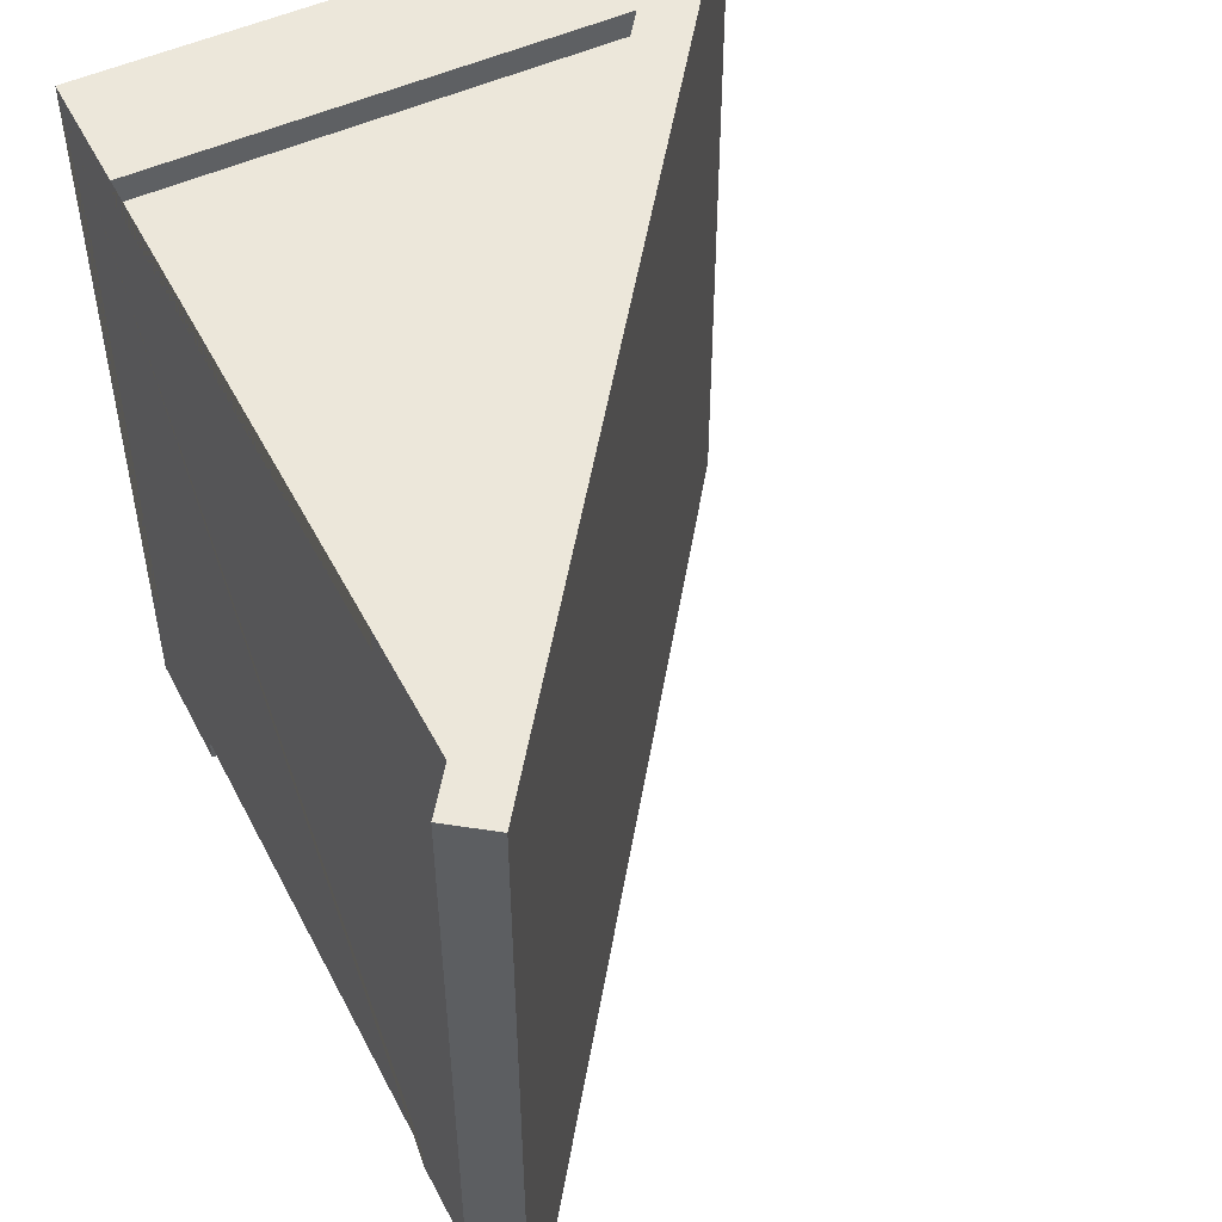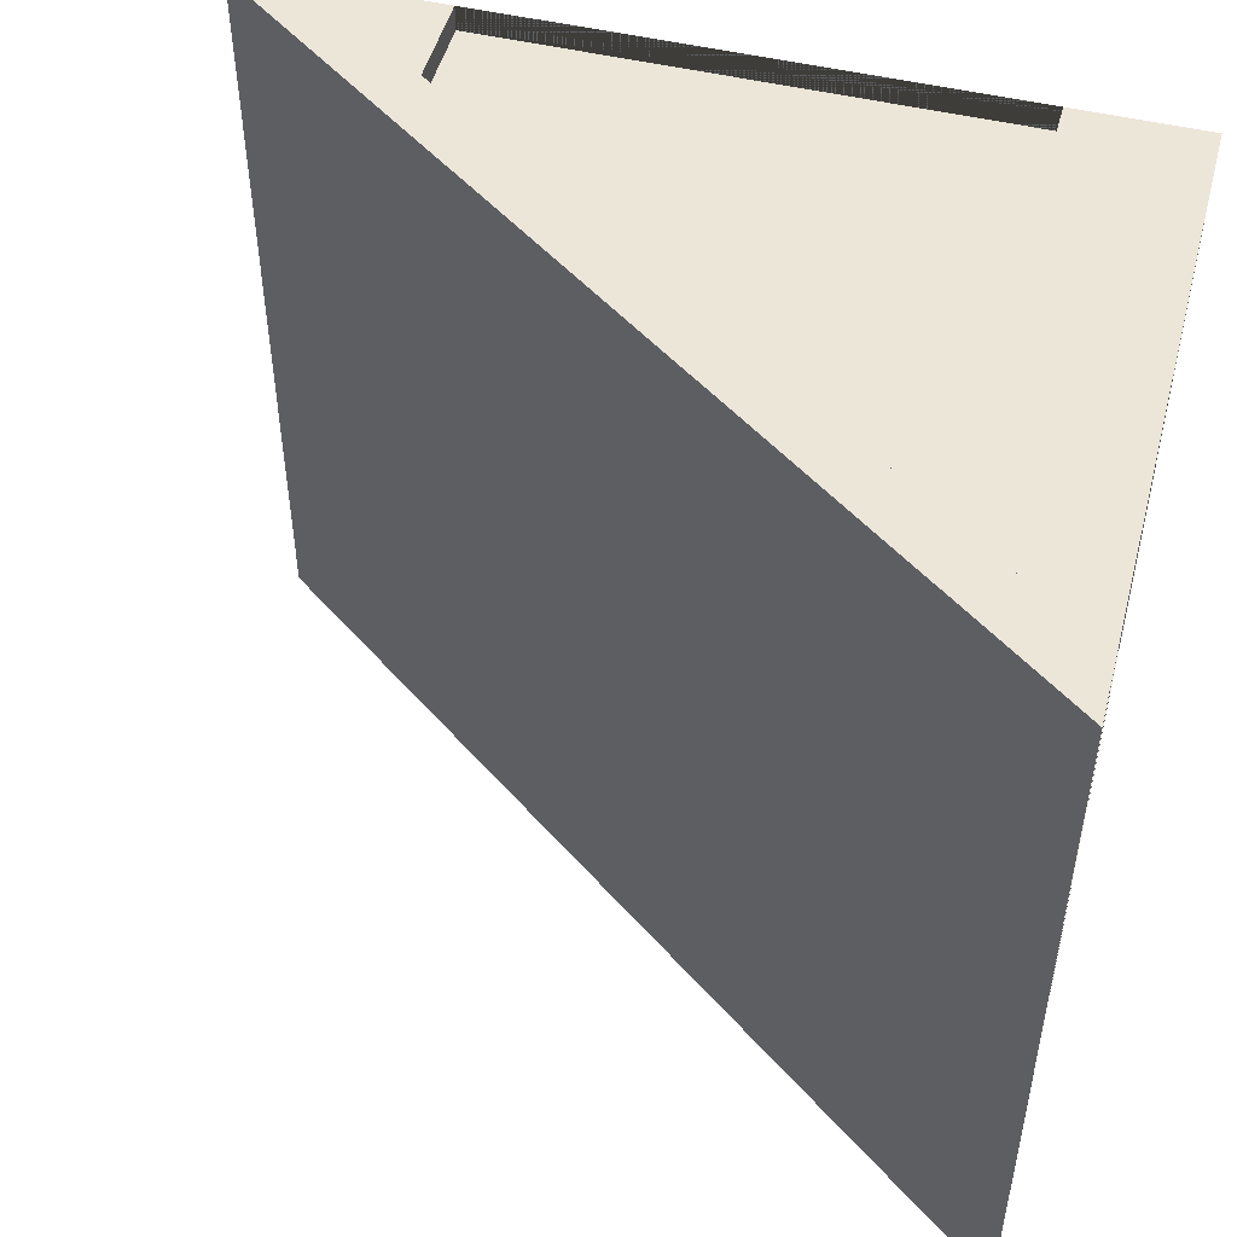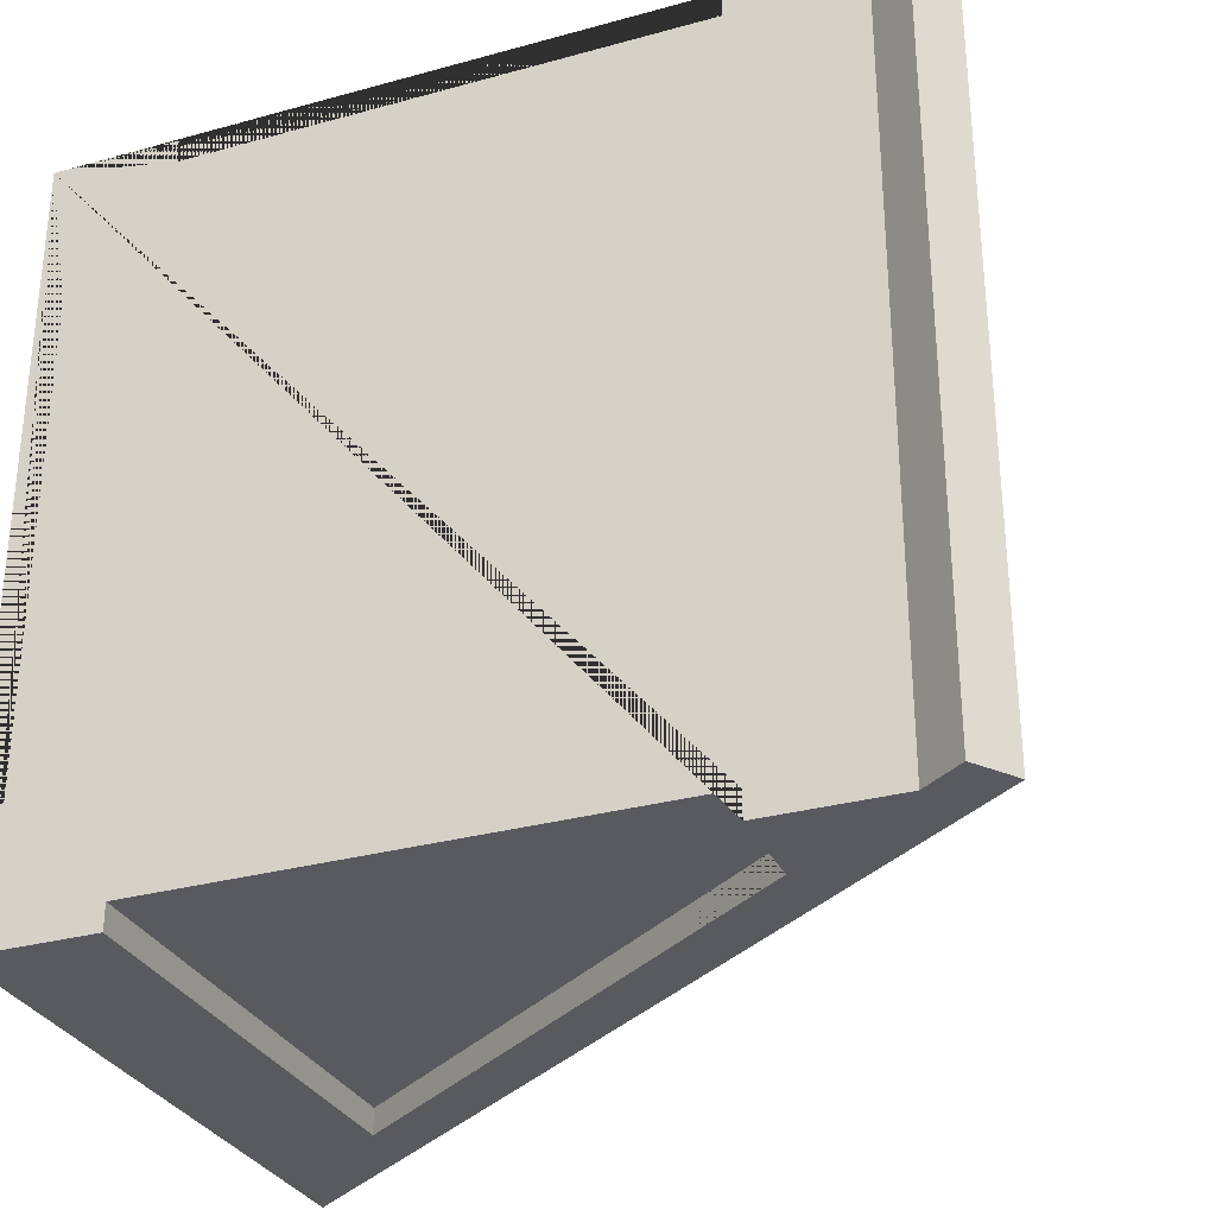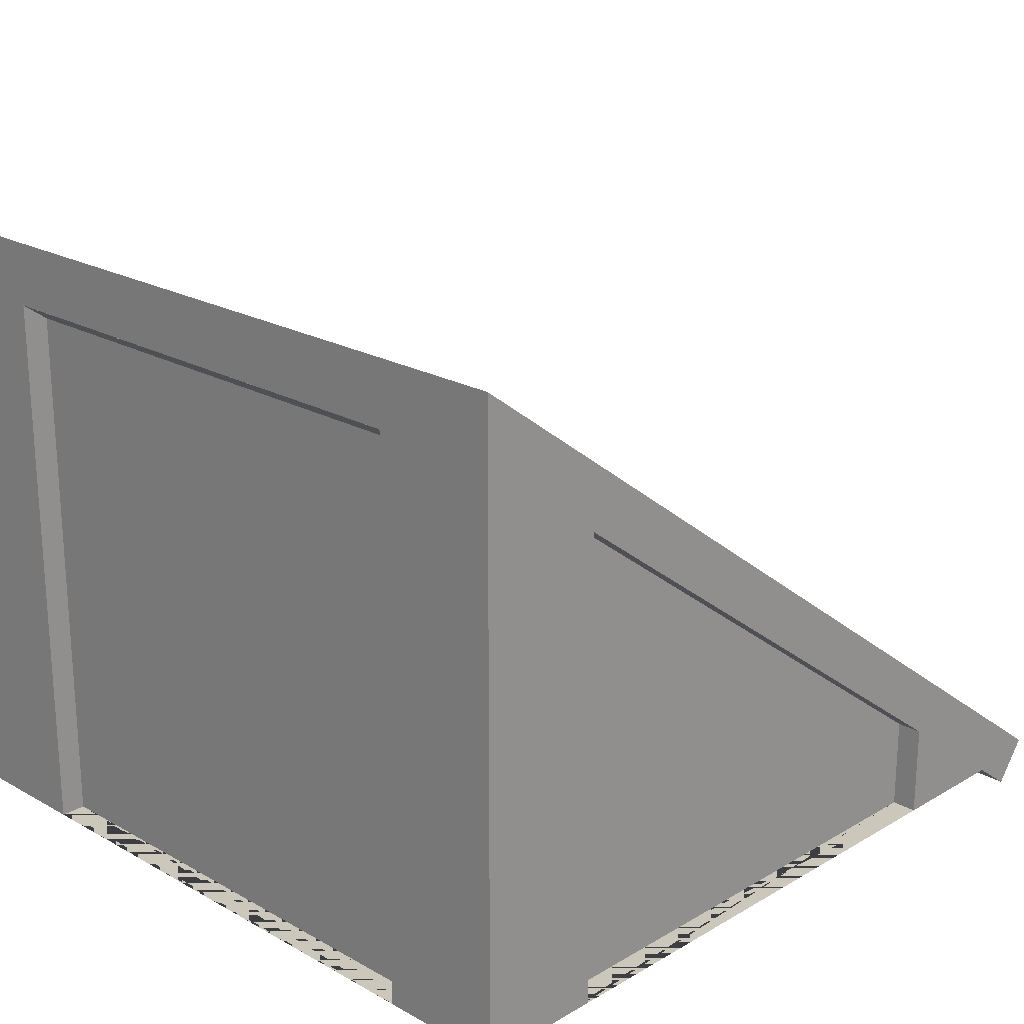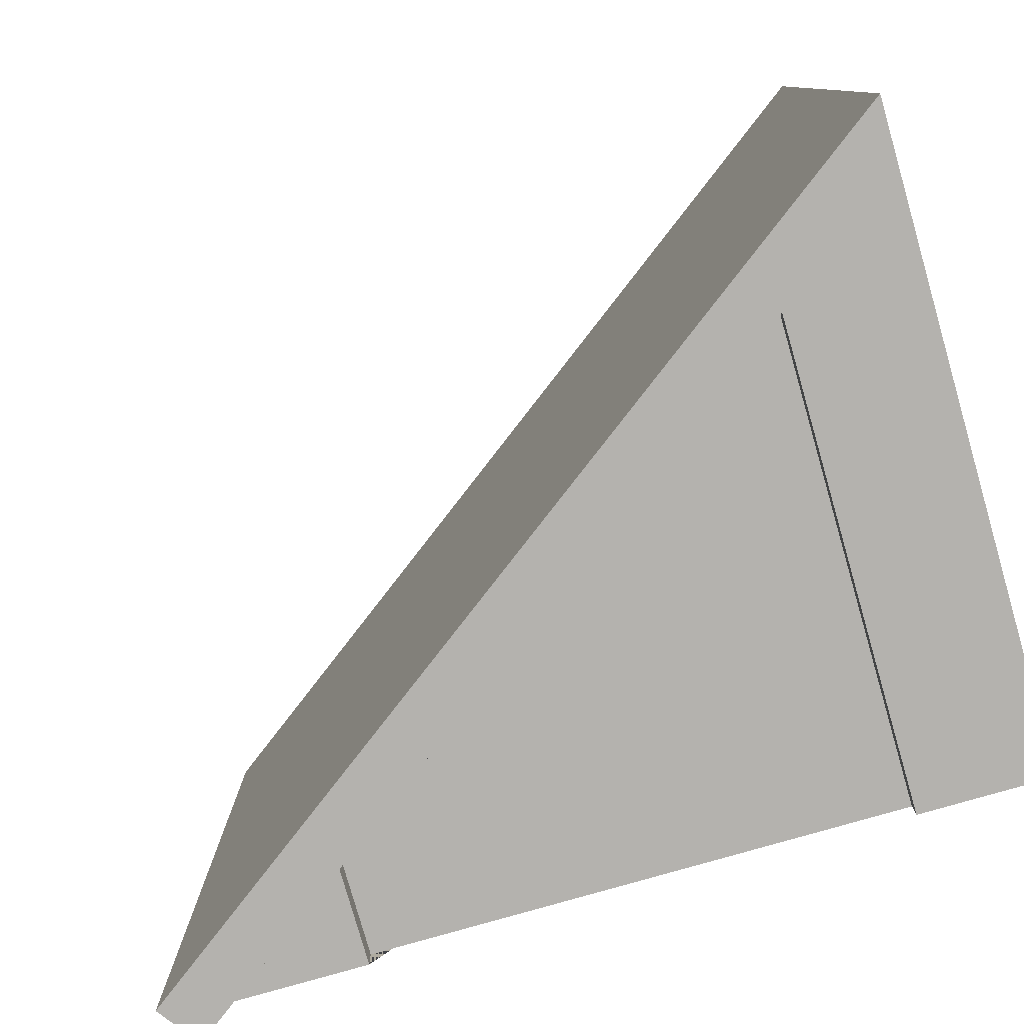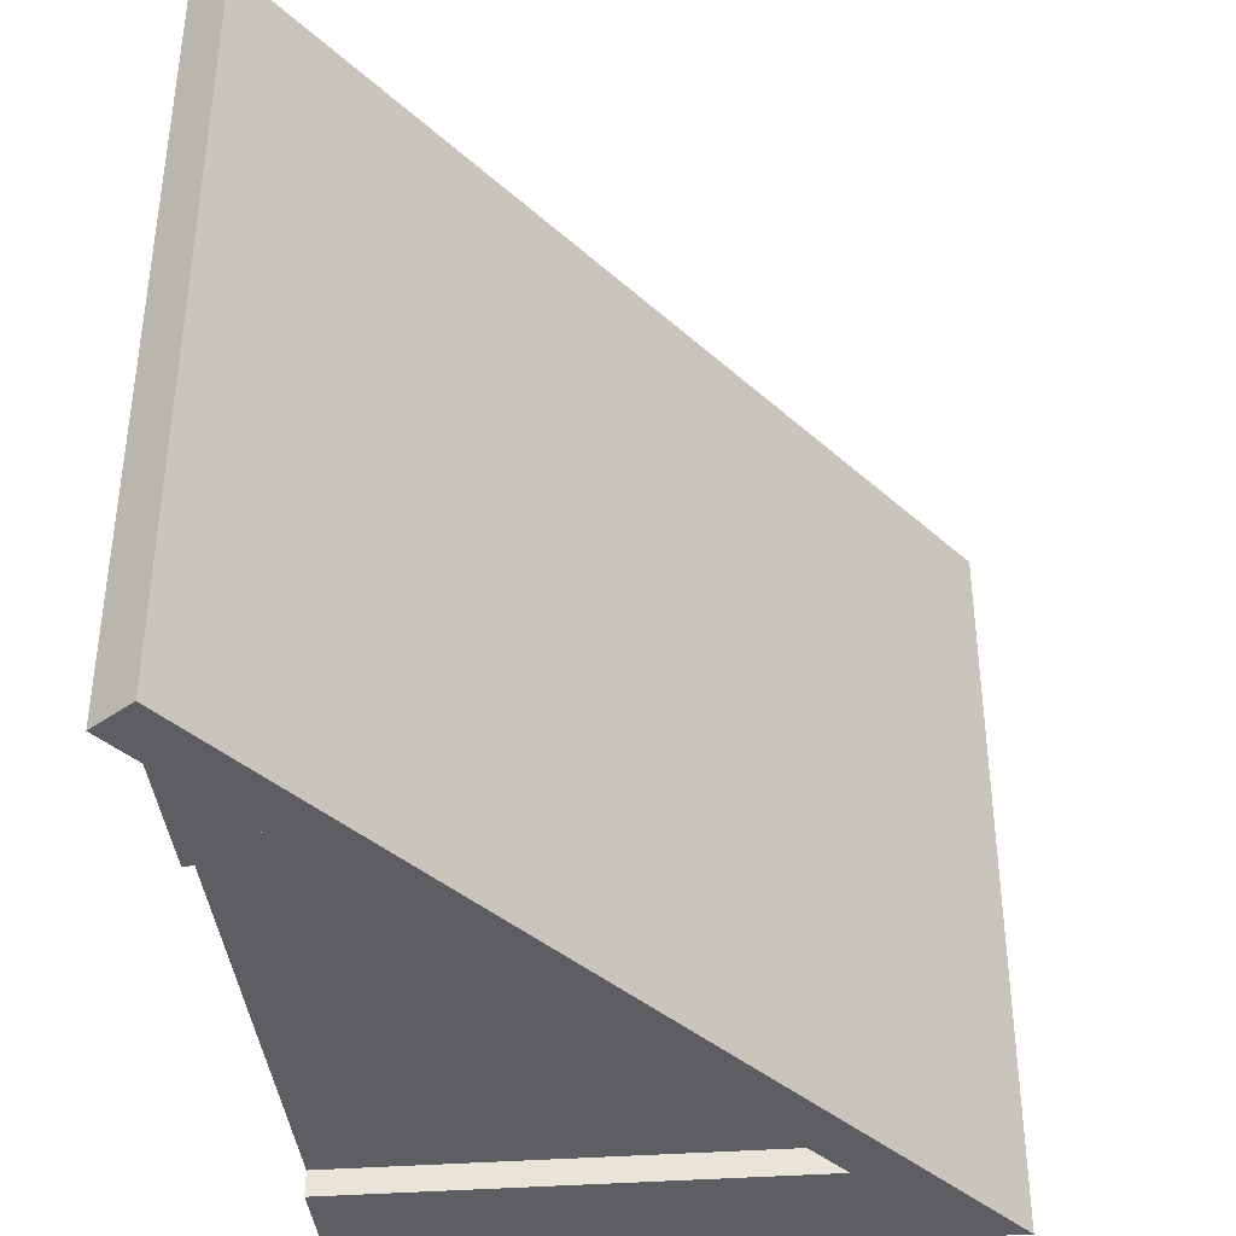
<metadata>
{"format":"obj","ext":"obj","renderer":"f3d","projection":"perspective","resolution":1024,"background":"white","views":[{"elev":50.6,"azim":63.3,"up":"+Z"},{"elev":49.4,"azim":-165.2,"up":"+Z"},{"elev":-30.5,"azim":21.7,"up":"+Z"},{"elev":21.7,"azim":-45.6,"up":"+Y"},{"elev":-79.7,"azim":-164.0,"up":"+Z"},{"elev":-38.6,"azim":95.3,"up":"+Z"}]}
</metadata>
<code>
g Mesh1 Roof_Slant_Red Model
v 3 0 -3
v 2.5 0 -3
v 2.5 0.3667 -3
f 1 2 3
v 0 0 -0
v -3.292e-13 0 -0.5
v 0.1 -1.155e-14 -0.5
v 0.1 -1.155e-14 -2.5
v -3.523e-13 0 -2.5
v -4.043e-14 0 -3
v 0.5 0 -3
v 0.5 0 -2.9
v 2.5 0 -2.9
v 3 0 -0
v 2.5 0 -0
v 2.5 0 -0.1
v 0.5 0 -0.1
v 0.5 0 -0
f 4 5 6 7 8 9 10 11 12 2 1 13 14 15 16 17
v 0 2.2 -0
v -7.508e-14 2.2 -0.5
f 18 19 5 4
v -4.043e-14 2.2 -3
v -9.818e-14 2.2 -2.5
v 0.1 2.127 -2.5
v 0.1 2.127 -0.5
v 0.5 1.833 -0
v 0.5 1.833 -0.1
v 2.5 0.3667 -0.1
v 2.5 0.3667 -0
v 2.5 0.3667 -2.9
v 0.5 1.833 -2.9
v 0.5 1.833 -3
f 20 21 22 23 19 18 24 25 26 27 13 1 3 28 29 30
v -1.155e-14 2.448 2.888e-15
v -4.043e-14 2.448 -3
f 31 32 20 21 19 18
v 0.3683 2.178 -3
v 0.3683 2.178 2.888e-15
f 33 32 31 34
v 3.161 -0.1183 -3
v 3.28 0.04301 -3
f 35 1 3 30 20 32 33 36
v 3.161 -0.1183 2.888e-15
f 37 13 1 35
v 3.28 0.04301 2.888e-14
f 34 31 18 24 27 13 37 38
f 4 17 24 18
f 24 17 16 25
f 16 15 26 25
f 14 27 26 15
f 13 27 14
f 26 27 24 25
f 37 35 36 38
f 34 38 36 33
f 30 3 28 29
f 3 2 12 28
f 29 28 12 11
f 10 30 29 11
f 20 30 10 9
f 8 21 20 9
f 7 22 21 8
f 6 23 22 7
f 5 19 23 6
f 21 19 23 22

</code>
